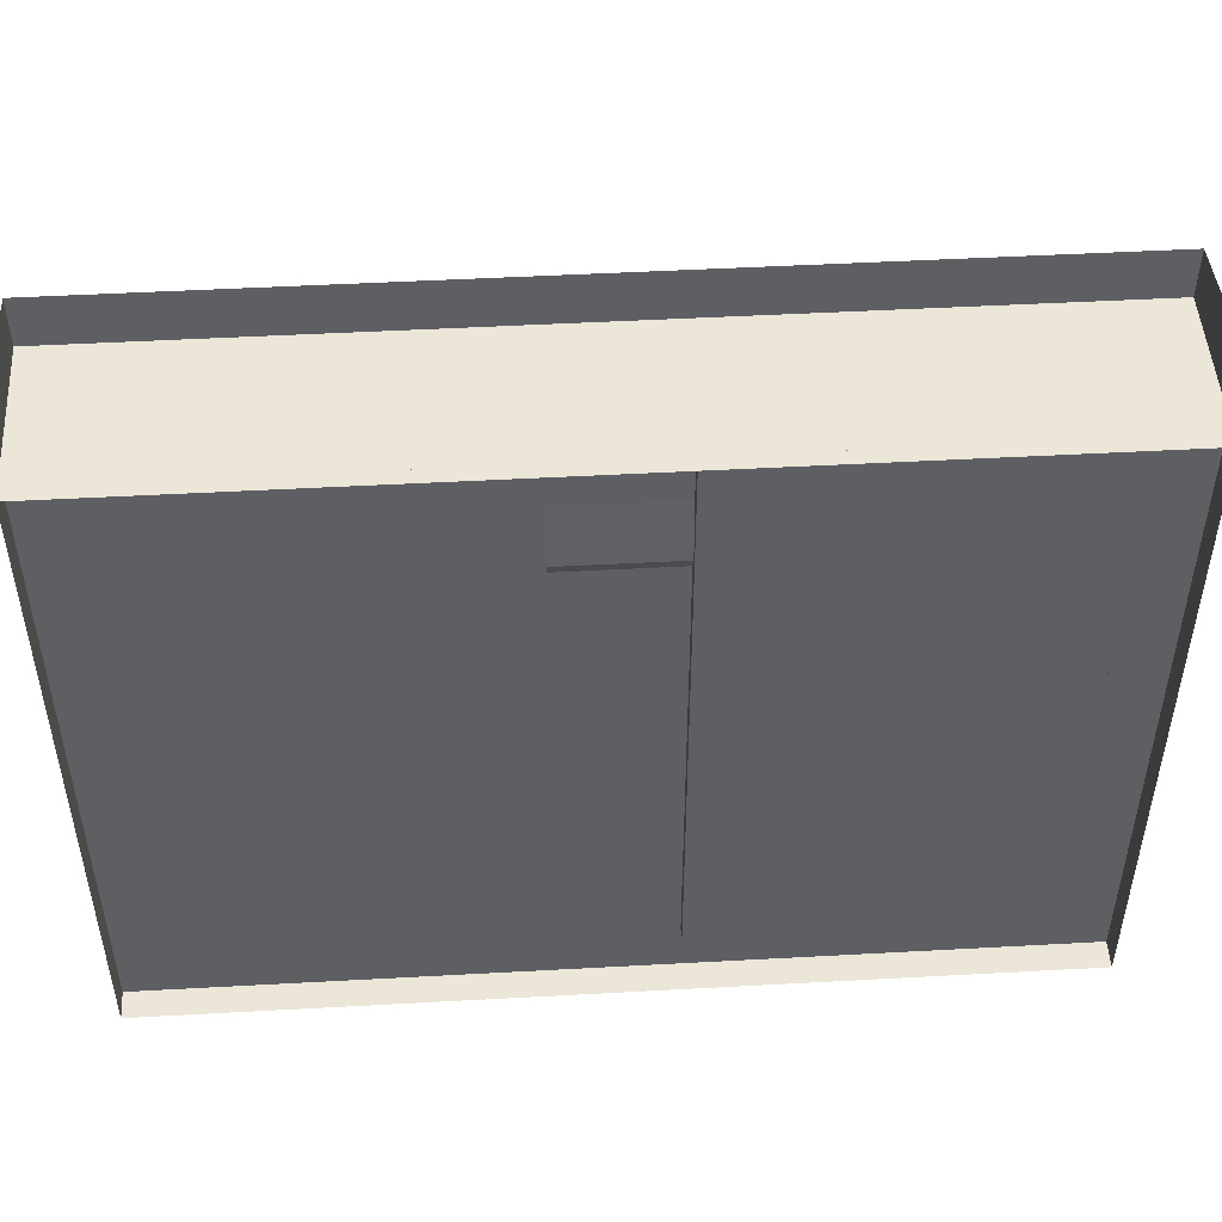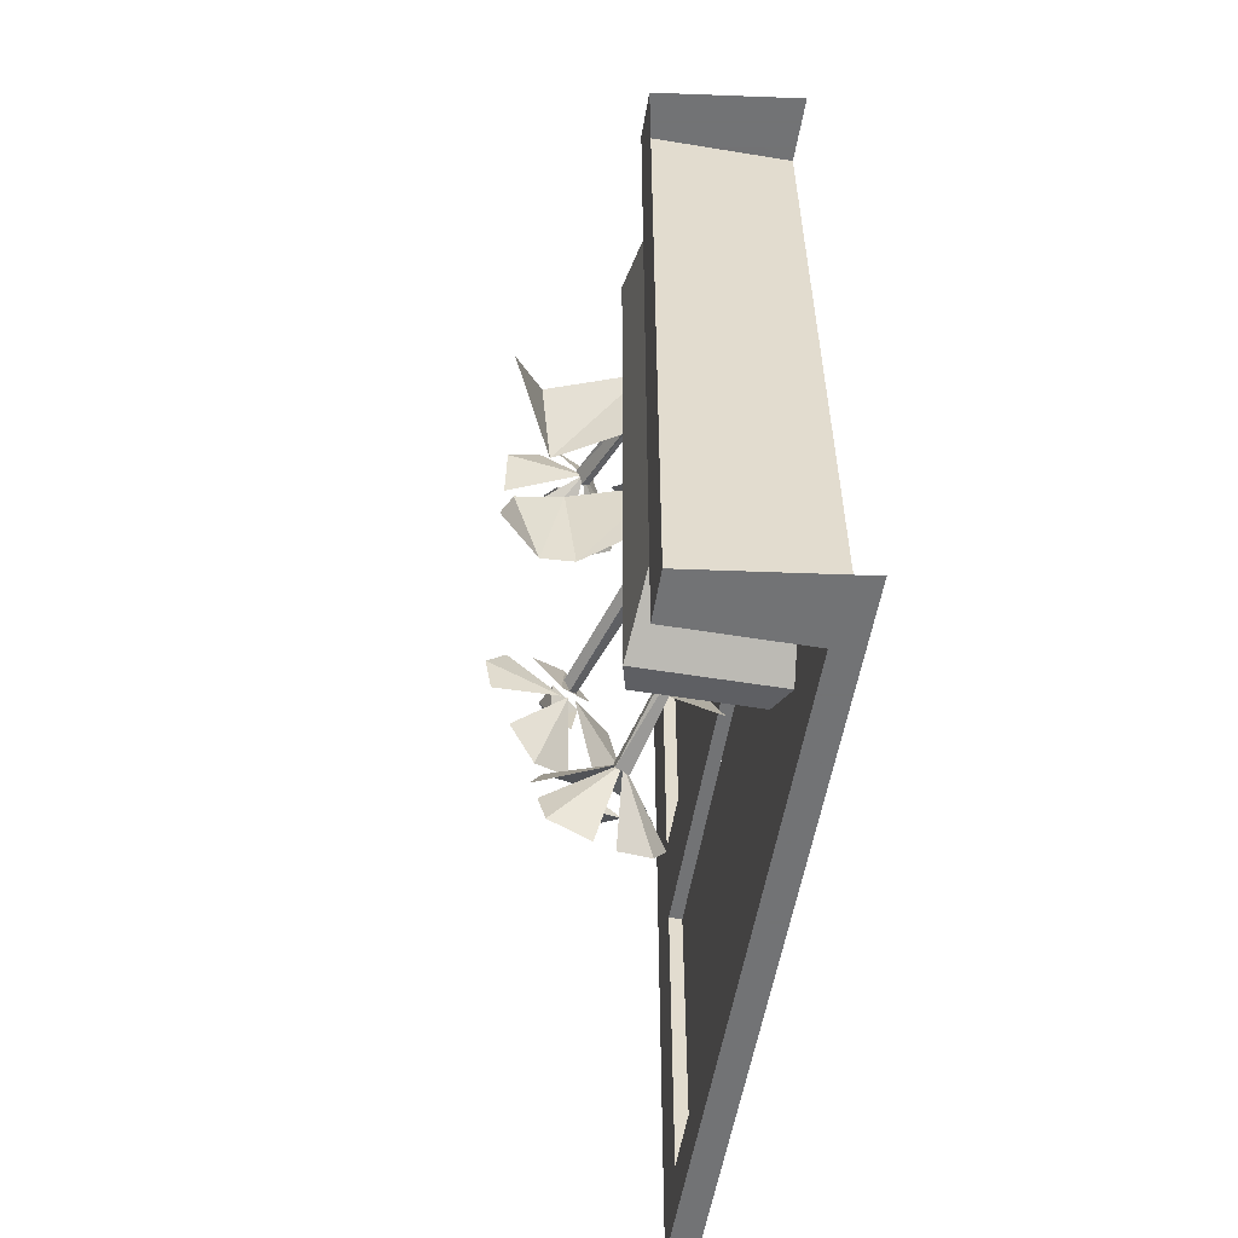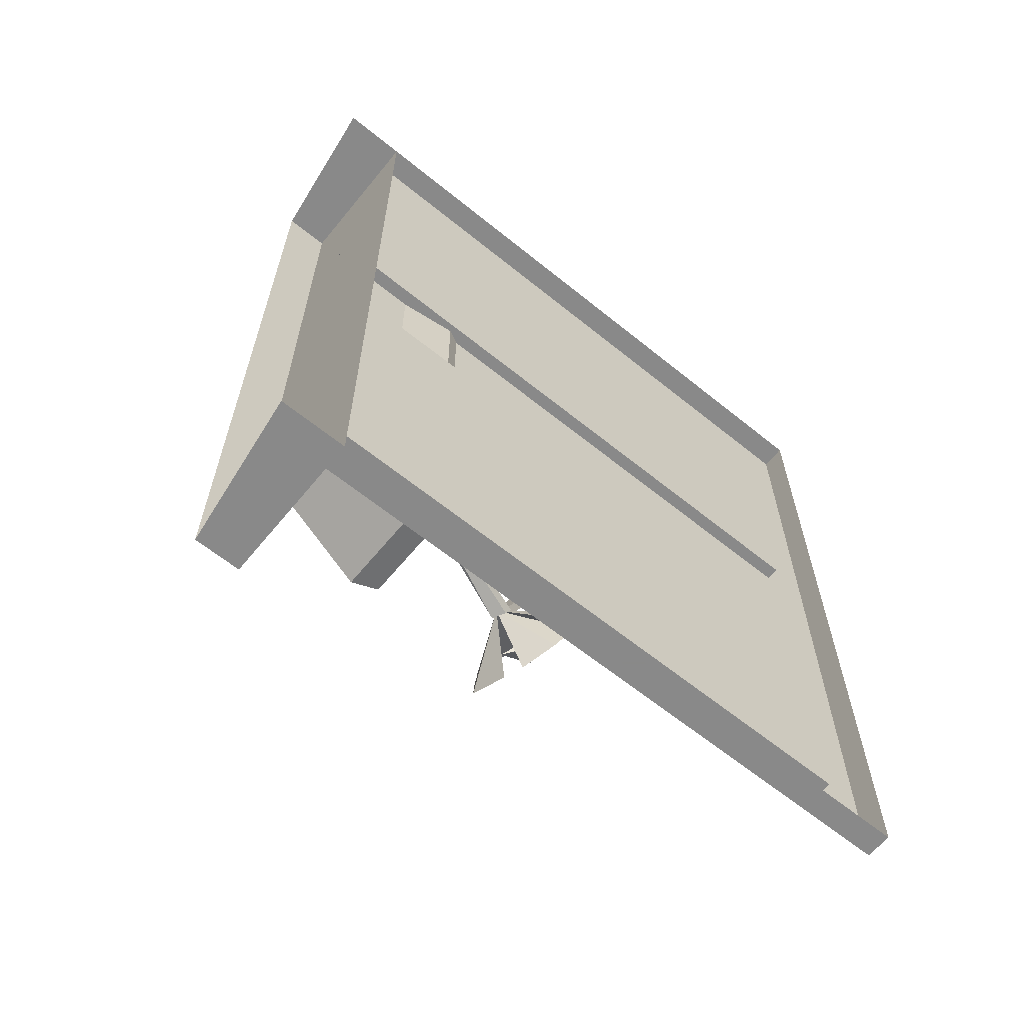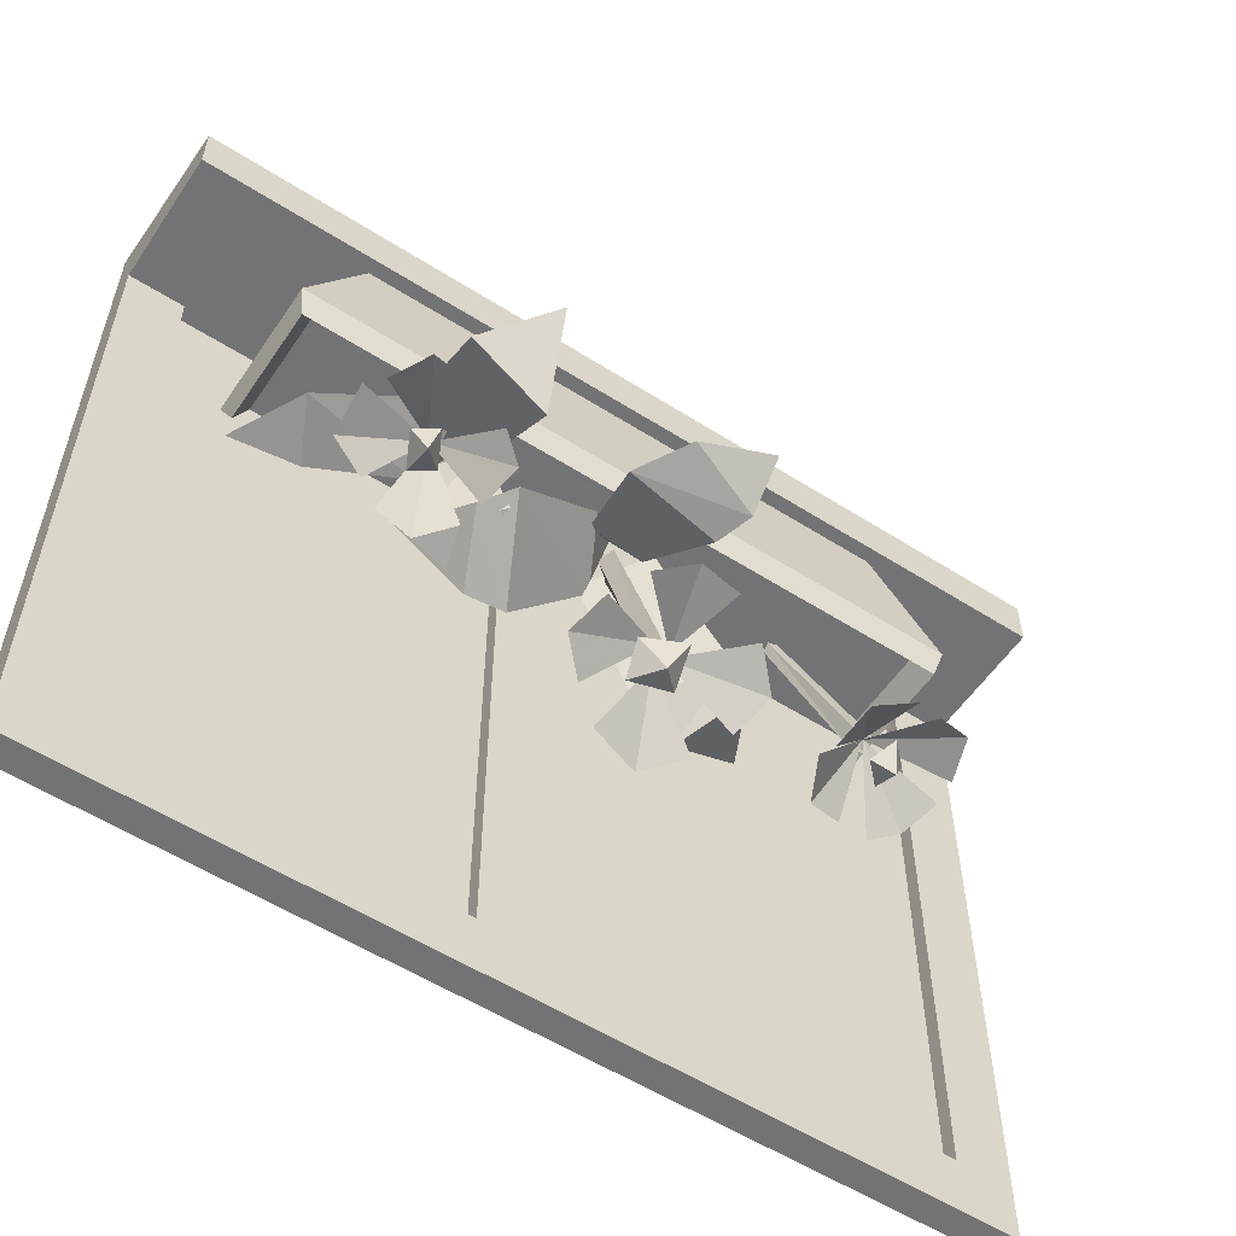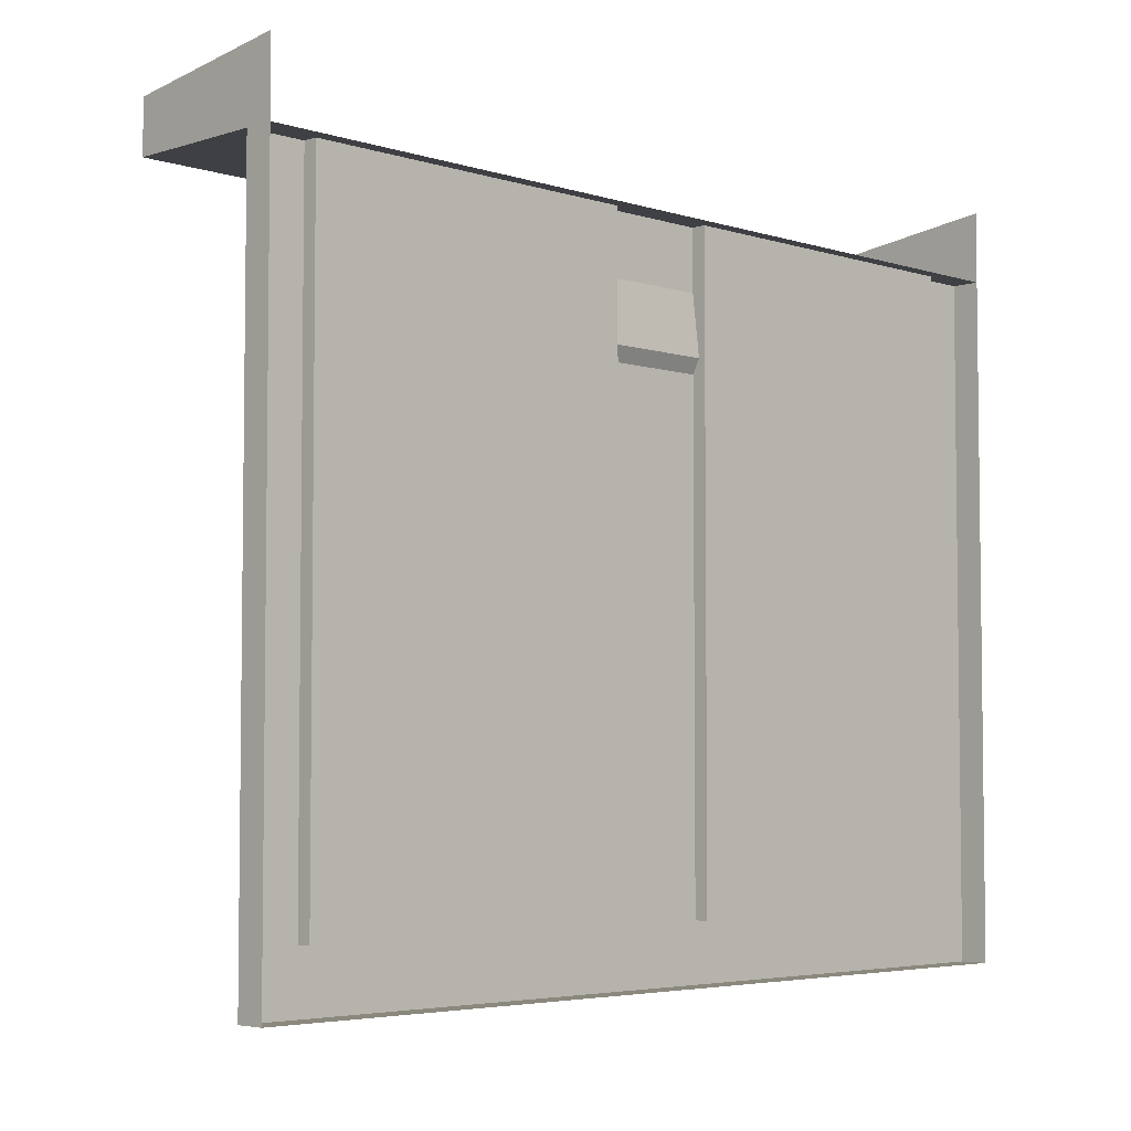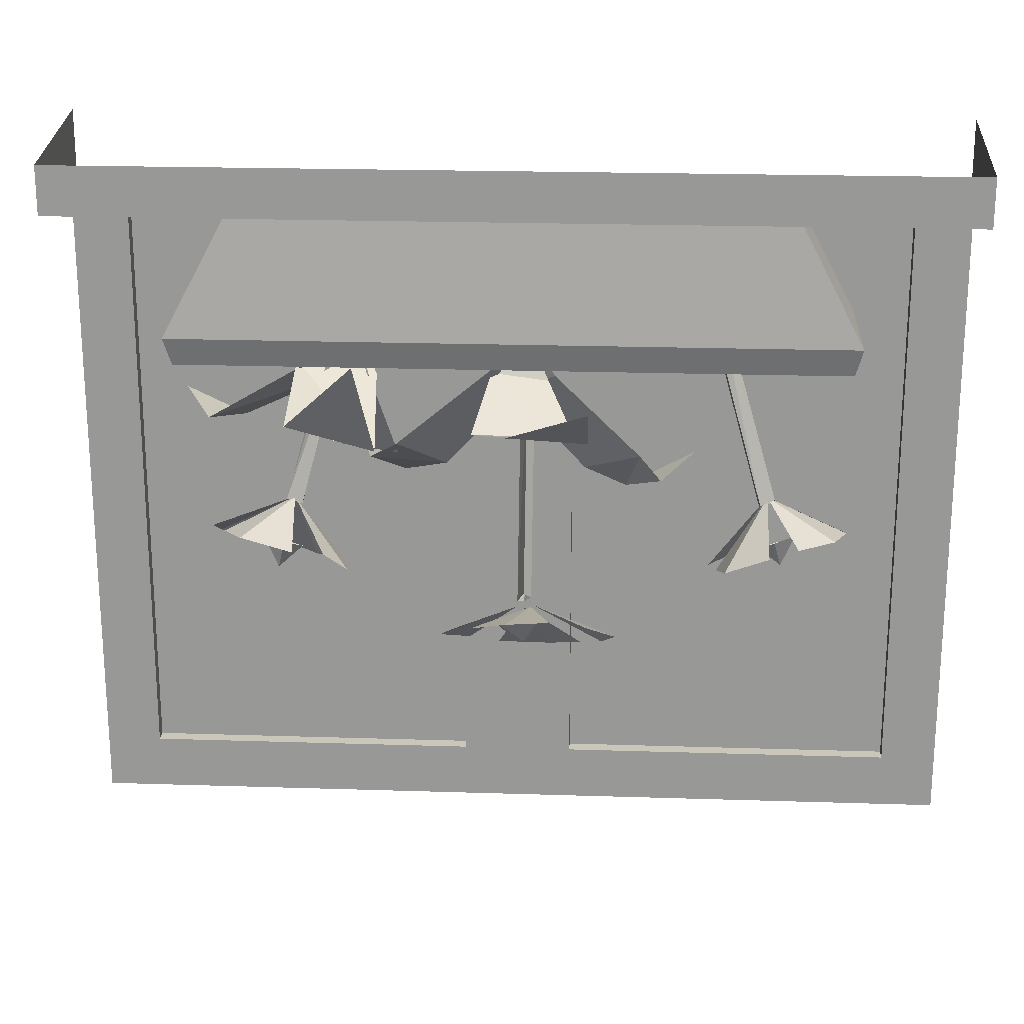
<metadata>
{"format":"obj","ext":"obj","renderer":"f3d","projection":"perspective","resolution":1024,"background":"white","views":[{"elev":48.8,"azim":-93.5,"up":"+Y"},{"elev":-55.7,"azim":170.3,"up":"+Z"},{"elev":-63.0,"azim":-129.3,"up":"+Z"},{"elev":-56.0,"azim":56.3,"up":"+Y"},{"elev":-4.6,"azim":-135.2,"up":"+Y"},{"elev":21.1,"azim":93.3,"up":"+Y"}]}
</metadata>
<code>
v -0.4609 -1 -0.3047
v -0.4609 -1 0.3047
v -0.3359 -1 0.3047
v -0.3359 -1 -0.3047
v -0.3203 -1.133 -0.375
v -0.4766 -1.133 -0.375
v -0.4766 -1.133 0.375
v -0.3203 -1.133 0.375
v -0.3281 -1.164 0.3672
v -0.3281 -1.164 -0.3672
v -0.4609 -1.164 -0.3672
v -0.4609 -1.164 0.3672
v -0.4609 -1.133 0.3516
v -0.3359 -1.133 0.3516
v -0.3359 -1.133 -0.3516
v -0.4609 -1.133 -0.3516
v -0.5 -1 -0.5
v -0.3203 -1 -0.5
v -0.3203 -1 0.5
v -0.5 -1 0.5
v -0.3203 -0.9453 0.5
v -0.5 -0.9219 0.5
v -0.5 -0.9219 -0.5
v -0.3203 -0.9453 -0.5
v -0.3438 -1.312 -0.2891
v -0.3594 -1.32 -0.2891
v -0.4141 -1.133 -0.2344
v -0.4062 -1.125 -0.2266
v -0.3438 -1.32 -0.2734
v -0.4062 -1.133 -0.2188
v -0.3594 -1.328 -0.2734
v -0.4141 -1.141 -0.2188
v -0.3516 -1.312 -0.2812
v -0.3281 -1.344 -0.3672
v -0.2812 -1.336 -0.3516
v -0.2734 -1.344 -0.3125
v -0.3438 -1.391 -0.2188
v -0.3906 -1.398 -0.2422
v -0.3984 -1.391 -0.2812
v -0.3906 -1.367 -0.3516
v -0.3516 -1.352 -0.3672
v -0.4062 -1.383 -0.3203
v -0.2812 -1.375 -0.2344
v -0.3281 -1.391 -0.2266
v -0.2656 -1.352 -0.2812
v -0.3281 -1.383 -0.2969
v -0.3594 -1.367 -0.2969
v -0.3359 -1.352 -0.3125
v -0.3125 -1.352 -0.2891
v -0.3359 -1.367 -0.2734
v -0.4453 -1.336 -0.125
v -0.375 -1.305 -0.1641
v -0.3672 -1.273 -0.1406
v -0.4375 -1.312 -0.07812
v -0.3594 -1.18 -0.04688
v -0.4141 -1.211 0.007812
v -0.3906 -1.141 -0.01562
v -0.4531 -1.297 -0.2031
v -0.3516 -1.273 0.1562
v -0.4219 -1.312 0.125
v -0.4219 -1.305 0.07812
v -0.3281 -1.25 0.125
v -0.4141 -1.211 -0.007812
v -0.3516 -1.172 0.02344
v -0.4375 -1.234 0.1953
v -0.25 -1.219 -0.08594
v -0.2188 -1.203 0
v -0.2734 -1.219 0.03906
v -0.2891 -1.227 -0.07031
v -0.3672 -1.18 0.02344
v -0.3672 -1.188 -0.03906
v -0.2031 -1.172 -0.08594
v -0.2969 -1.469 -0.01562
v -0.3281 -1.469 0.007812
v -0.3203 -1.461 -0.03906
v -0.2812 -1.438 -0.03125
v -0.2969 -1.445 0.01562
v -0.3125 -1.43 -0.02344
v -0.2812 -1.453 -0.1172
v -0.25 -1.43 -0.08594
v -0.3203 -1.477 -0.1016
v -0.3047 -1.43 -0.007812
v -0.3125 -1.469 0.07812
v -0.3438 -1.484 0.04688
v -0.2734 -1.445 0.0625
v -0.3203 -1.438 -0.01562
v -0.3828 -1.508 -0.03906
v -0.3516 -1.492 -0.07812
v -0.3672 -1.5 0.01562
v -0.3047 -1.43 -0.02344
v -0.2188 -1.414 0
v -0.2422 -1.43 0.03906
v -0.2266 -1.414 -0.04688
v -0.3125 -1.422 -0.02344
v -0.3203 -1.43 -0.01562
v -0.4062 -1.18 -0.01562
v -0.3906 -1.172 -0.02344
v -0.3047 -1.414 -0.01562
v -0.3828 -1.164 -0.01562
v -0.3203 -1.43 -0.007812
v -0.3984 -1.172 -0.007812
v -0.3047 -1.312 0.2266
v -0.3125 -1.312 0.2266
v -0.3828 -1.125 0.1875
v -0.375 -1.125 0.1797
v -0.2969 -1.305 0.2422
v -0.3672 -1.117 0.1875
v -0.3125 -1.305 0.2422
v -0.3828 -1.117 0.1953
v -0.3047 -1.305 0.2344
v -0.2969 -1.375 0.1797
v -0.25 -1.367 0.1719
v -0.2344 -1.344 0.1953
v -0.2734 -1.328 0.3203
v -0.3203 -1.352 0.3203
v -0.3359 -1.367 0.2812
v -0.3516 -1.391 0.2188
v -0.3203 -1.383 0.1875
v -0.3516 -1.375 0.2578
v -0.2188 -1.32 0.2812
v -0.2578 -1.328 0.3047
v -0.2188 -1.336 0.2266
v -0.2734 -1.375 0.25
v -0.3125 -1.359 0.25
v -0.2969 -1.359 0.2266
v -0.2656 -1.344 0.2422
v -0.2812 -1.344 0.2656
v -0.4219 -1.289 0.1406
v -0.3438 -1.266 0.125
v -0.4141 -1.281 0.1953
v -0.3516 -1.18 0.1562
v -0.3984 -1.188 0.1953
v -0.3984 -1.148 0.1719
v -0.3594 -1.18 0.1484
v -0.3516 -1.164 0.2344
v -0.2578 -1.234 0.1406
v -0.2422 -1.203 0.2344
v -0.2031 -1.125 0.1562
v -0.3594 -1.234 0.3359
v -0.4219 -1.25 0.3047
v -0.4062 -1.195 0.1953
v -0.3359 -1.156 0.2109
v -0.4453 -1.227 0.375
v -0.4844 -1.406 0.0625
v -0.4844 -1 0.2969
v -0.4844 -1 0.3281
v -0.4844 -1.453 0.0625
v -0.4844 -1.156 0.0625
v -0.4844 -1 0.1562
v -0.4844 -1 0.1875
v -0.4844 -1.203 0.0625
v -0.4844 -1.688 0.1875
v -0.4844 -1.281 0.4375
v -0.4844 -1.328 0.4375
v -0.4844 -1.688 0.2188
v -0.4844 -1.641 0.0625
v -0.4844 -1 0.4375
v -0.4844 -1.047 0.4375
v -0.4844 -1.688 0.0625
v -0.4844 -1.688 0.3438
v -0.4844 -1.531 0.4375
v -0.4844 -1.578 0.4375
v -0.4844 -1.688 0.375
v -0.4844 -1.453 0.4375
v -0.4844 -1 0.1719
v -0.4844 -1 0.2031
v -0.4844 -1.406 0.4375
v -0.4844 -1.203 0.4375
v -0.4844 -1 0.3125
v -0.4844 -1 0.3438
v -0.4844 -1.156 0.4375
v -0.4844 -1.688 0.2812
v -0.4844 -1.328 0.0625
v -0.4844 -1.281 0.0625
v -0.4844 -1.688 0.3125
v -0.4844 -1.688 0.4375
v -0.4844 -1.047 0.0625
v -0.4844 -1 0.0625
v -0.4844 -1.641 0.4375
v -0.4844 -1.688 0.125
v -0.4844 -1.578 0.0625
v -0.4844 -1.531 0.0625
v -0.4844 -1.688 0.1562
v -0.4688 -1 0.4375
v -0.4688 -1 0.5
v -0.4688 -1.75 0.5
v -0.4688 -1.688 0.4375
v -0.4844 -1 0.2656
v -0.4688 -1 0.25
v -0.4844 -1 0.2344
v -0.4688 -1 0.0625
v -0.4375 -1 0
v -0.4688 -1 0
v -0.4688 -1 -0.0625
v -0.4688 -1 -0.25
v -0.4844 -1 -0.2344
v -0.4844 -1 -0.2656
v -0.4688 -1 -0.4375
v -0.4844 -1 -0.4375
v -0.4688 -1.688 -0.4375
v -0.4688 -1 -0.5
v -0.4688 -1.75 -0.5
v -0.5 -1.75 -0.5
v -0.4688 -1.688 0.0625
v -0.4688 -1.75 0
v -0.4844 -1.359 0.0625
v -0.4844 -1.688 0.2344
v -0.5 -1.75 0
v -0.4688 -1.688 -0.0625
v -0.5 -1.75 0.5
v -0.4844 -1.359 0.4375
v -0.4844 -1.688 0.2656
v -0.4844 -1 -0.0625
v -0.4844 -1.328 -0.0625
v -0.4844 -1.359 -0.0625
v -0.4844 -1.688 -0.0625
v -0.4844 -1.688 -0.2344
v -0.4844 -1.688 -0.2656
v -0.4844 -1.688 -0.4375
v -0.4844 -1.359 -0.4375
v -0.4844 -1.328 -0.4375
v -0.4844 -1.406 -0.4375
v -0.4844 -1 -0.2031
v -0.4844 -1 -0.1719
v -0.4844 -1.453 -0.4375
v -0.4844 -1.156 -0.4375
v -0.4844 -1 -0.3438
v -0.4844 -1 -0.3125
v -0.4844 -1.203 -0.4375
v -0.4844 -1.688 -0.3125
v -0.4844 -1.281 -0.0625
v -0.4844 -1.688 -0.2812
v -0.4844 -1.641 -0.4375
v -0.4844 -1.047 -0.0625
v -0.4844 -1.688 -0.1562
v -0.4844 -1.531 -0.0625
v -0.4844 -1.578 -0.0625
v -0.4844 -1.688 -0.125
v -0.4844 -1.453 -0.0625
v -0.4844 -1 -0.3281
v -0.4844 -1 -0.2969
v -0.4844 -1.406 -0.0625
v -0.4844 -1.203 -0.0625
v -0.4844 -1 -0.1875
v -0.4844 -1 -0.1562
v -0.4844 -1.156 -0.0625
v -0.4844 -1.688 -0.2188
v -0.4844 -1.281 -0.4375
v -0.4844 -1.688 -0.1875
v -0.4844 -1.047 -0.4375
v -0.4844 -1.641 -0.0625
v -0.4844 -1.688 -0.375
v -0.4844 -1.578 -0.4375
v -0.4844 -1.531 -0.4375
v -0.4844 -1.688 -0.3438
v -0.5 -1 0.5
v -0.5 -1 0.5
f 1 2 3
f 1 3 4
f 1 4 5
f 1 5 6
f 1 6 2
f 2 6 7
f 2 7 3
f 3 7 8
f 3 8 4
f 4 8 5
f 5 8 9
f 5 9 10
f 5 10 6
f 6 10 11
f 6 11 7
f 7 11 12
f 7 12 8
f 8 12 9
f 9 12 13
f 9 13 14
f 9 14 10
f 10 14 15
f 10 15 11
f 11 15 16
f 11 16 12
f 12 16 13
f 13 16 15
f 13 15 14
f 17 18 19
f 17 19 20
f 20 19 21
f 20 21 22
f 18 17 23
f 18 23 24
f 18 24 19
f 19 24 21
f 25 26 27
f 25 27 28
f 25 28 29
f 29 28 30
f 29 30 31
f 31 30 32
f 31 32 26
f 26 32 27
f 51 52 53
f 51 53 54
f 54 53 55
f 54 55 56
f 56 55 57
f 58 52 51
f 59 60 61
f 59 61 62
f 62 61 63
f 62 63 64
f 64 63 57
f 65 60 59
f 66 67 68
f 66 68 69
f 69 68 70
f 69 70 71
f 71 70 57
f 72 67 66
f 94 95 96
f 94 96 97
f 94 97 98
f 98 97 99
f 98 99 100
f 100 99 101
f 100 101 95
f 95 101 96
f 102 103 104
f 102 104 105
f 102 105 106
f 106 105 107
f 106 107 108
f 108 107 109
f 108 109 103
f 103 109 104
f 128 129 130
f 130 129 131
f 130 131 132
f 132 131 133
f 134 135 133
f 135 134 136
f 135 136 137
f 137 136 138
f 139 140 141
f 139 141 142
f 142 141 133
f 143 140 139
f 33 34 35
f 33 35 36
f 33 37 38
f 33 38 39
f 33 40 41
f 40 33 42
f 33 43 44
f 43 33 45
f 78 79 80
f 79 78 81
f 82 83 84
f 83 82 85
f 86 87 88
f 87 86 89
f 90 91 92
f 91 90 93
f 110 111 112
f 110 112 113
f 110 114 115
f 110 115 116
f 110 117 118
f 117 110 119
f 110 120 121
f 120 110 122
f 46 47 48
f 46 48 49
f 46 49 50
f 46 50 47
f 73 74 75
f 73 75 76
f 73 76 77
f 73 77 74
f 123 124 125
f 123 125 126
f 123 126 127
f 123 127 124
f 144 145 146
f 144 146 147
f 148 149 150
f 148 150 151
f 152 153 154
f 152 154 155
f 156 157 158
f 156 158 159
f 160 161 162
f 160 162 163
f 164 165 166
f 164 166 167
f 168 169 170
f 168 170 171
f 172 173 174
f 172 174 175
f 176 177 178
f 176 178 179
f 180 181 182
f 180 182 183
f 222 223 224
f 222 224 225
f 226 227 228
f 226 228 229
f 230 231 214
f 230 214 232
f 233 213 234
f 233 234 219
f 235 236 237
f 235 237 238
f 239 240 241
f 239 241 242
f 243 244 245
f 243 245 246
f 247 221 248
f 247 248 249
f 216 250 199
f 216 199 251
f 252 253 254
f 252 254 255
f 184 185 186
f 184 186 187
f 184 187 154
f 184 154 157
f 198 199 200
f 198 200 201
f 201 200 202
f 201 202 203
f 201 203 17
f 204 205 193
f 204 193 191
f 204 191 178
f 204 178 173
f 204 173 206
f 204 206 159
f 204 159 207
f 204 207 187
f 204 187 186
f 204 186 205
f 205 186 208
f 205 208 203
f 205 203 202
f 205 202 200
f 205 200 209
f 205 209 194
f 205 194 193
f 20 210 186
f 20 186 185
f 208 186 210
f 211 187 176
f 176 187 212
f 212 187 207
f 154 187 211
f 213 194 214
f 214 194 209
f 214 209 215
f 215 209 216
f 216 209 217
f 217 209 218
f 218 209 200
f 218 200 219
f 219 200 220
f 220 200 221
f 221 200 199
f 184 157 188
f 184 188 189
f 189 188 190
f 189 190 191
f 189 191 192
f 192 191 193
f 192 193 194
f 192 194 195
f 195 194 196
f 195 196 197
f 195 197 198
f 198 197 199
f 191 190 178
f 213 196 194
f 213 216 219
f 213 219 199
f 157 176 159
f 157 159 178

</code>
